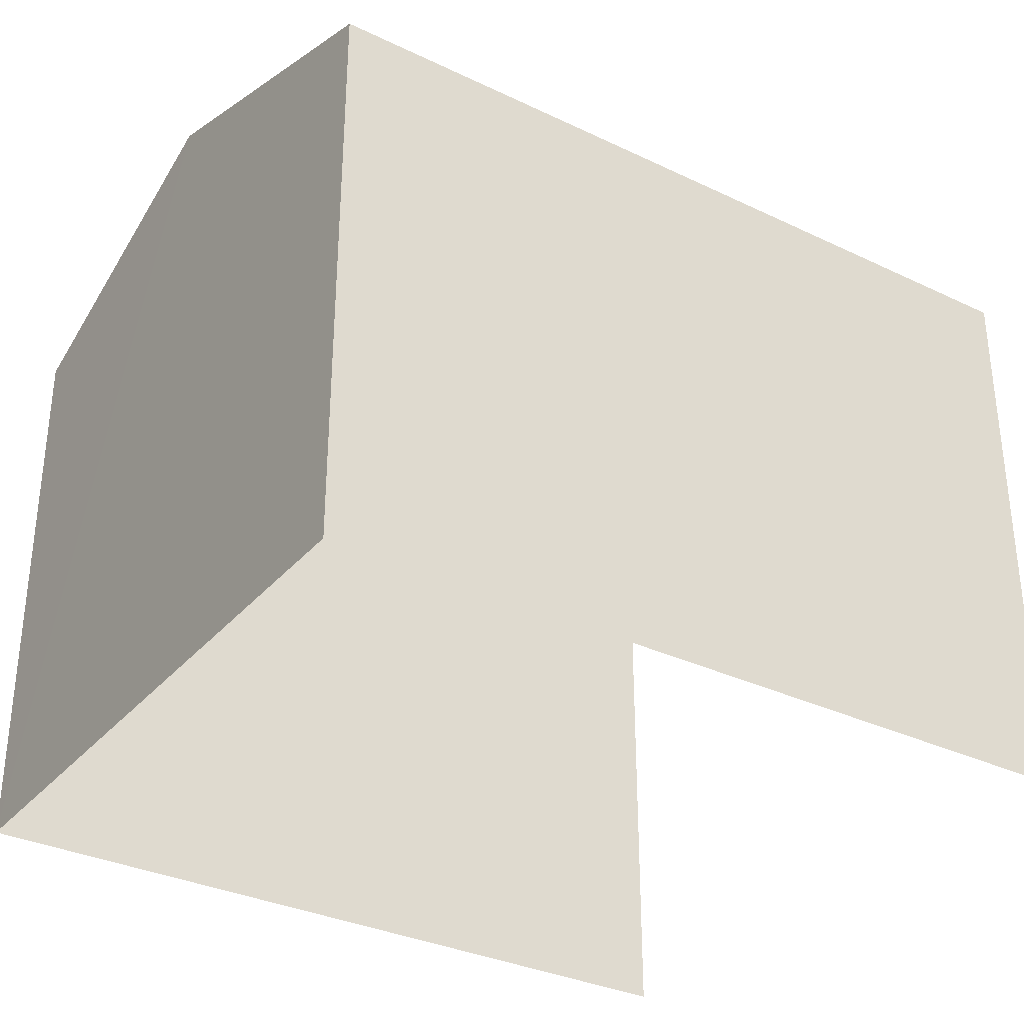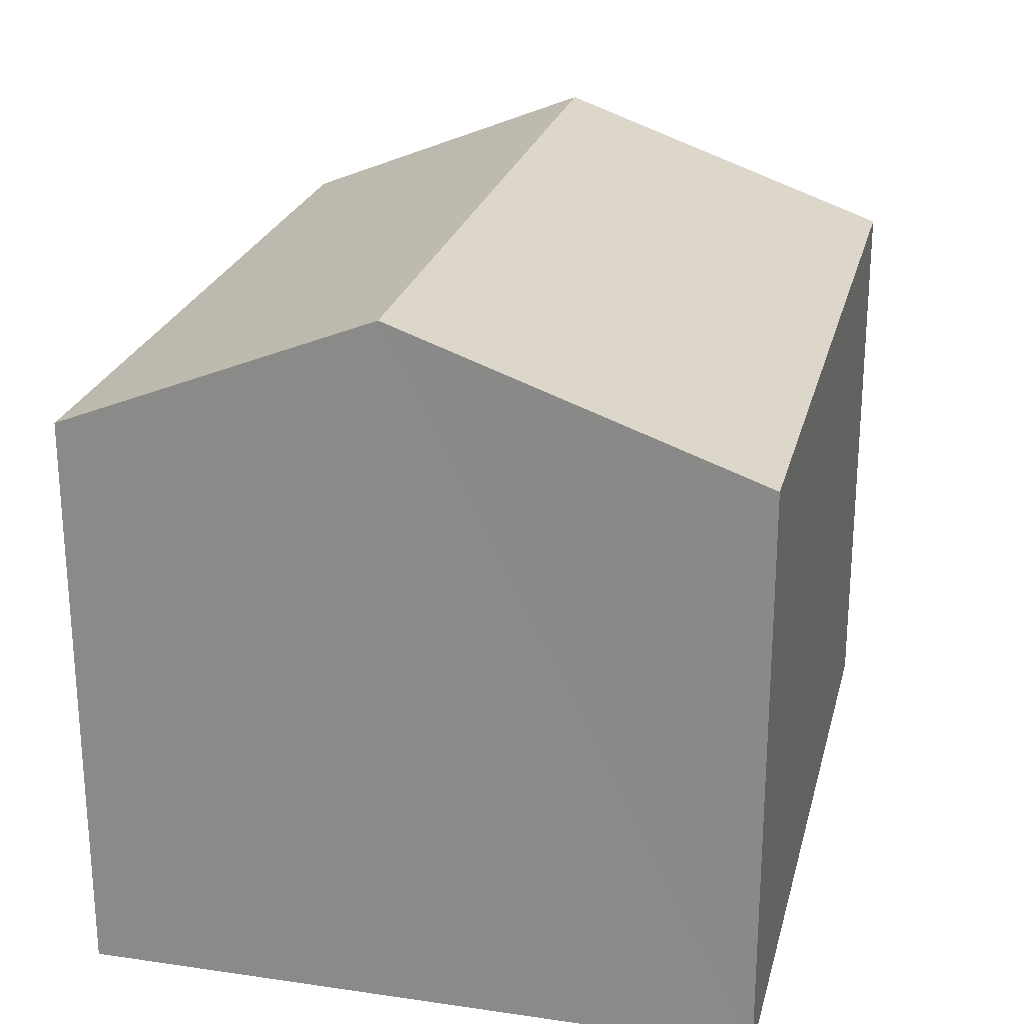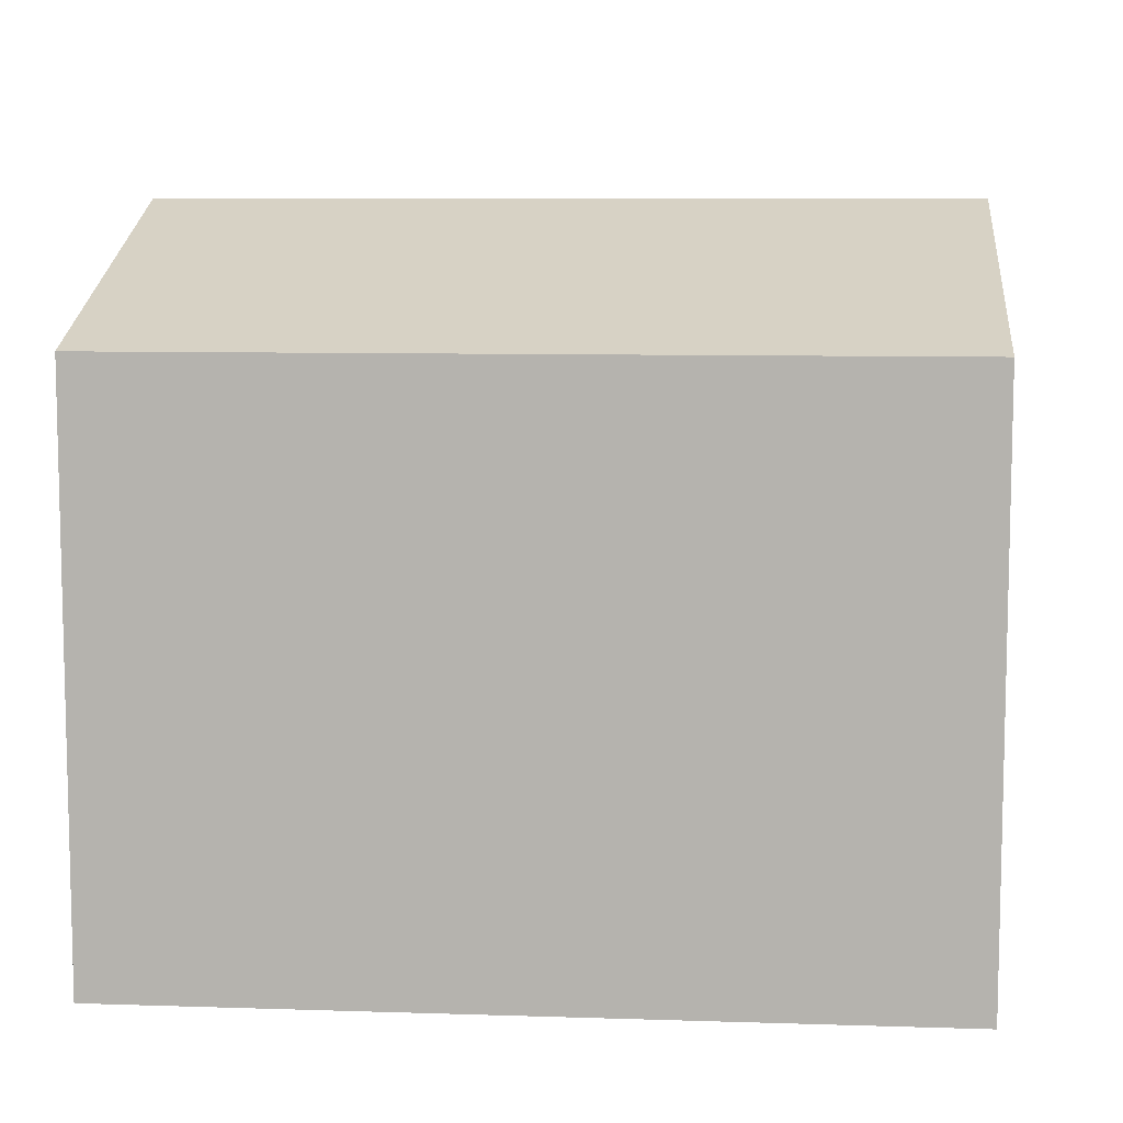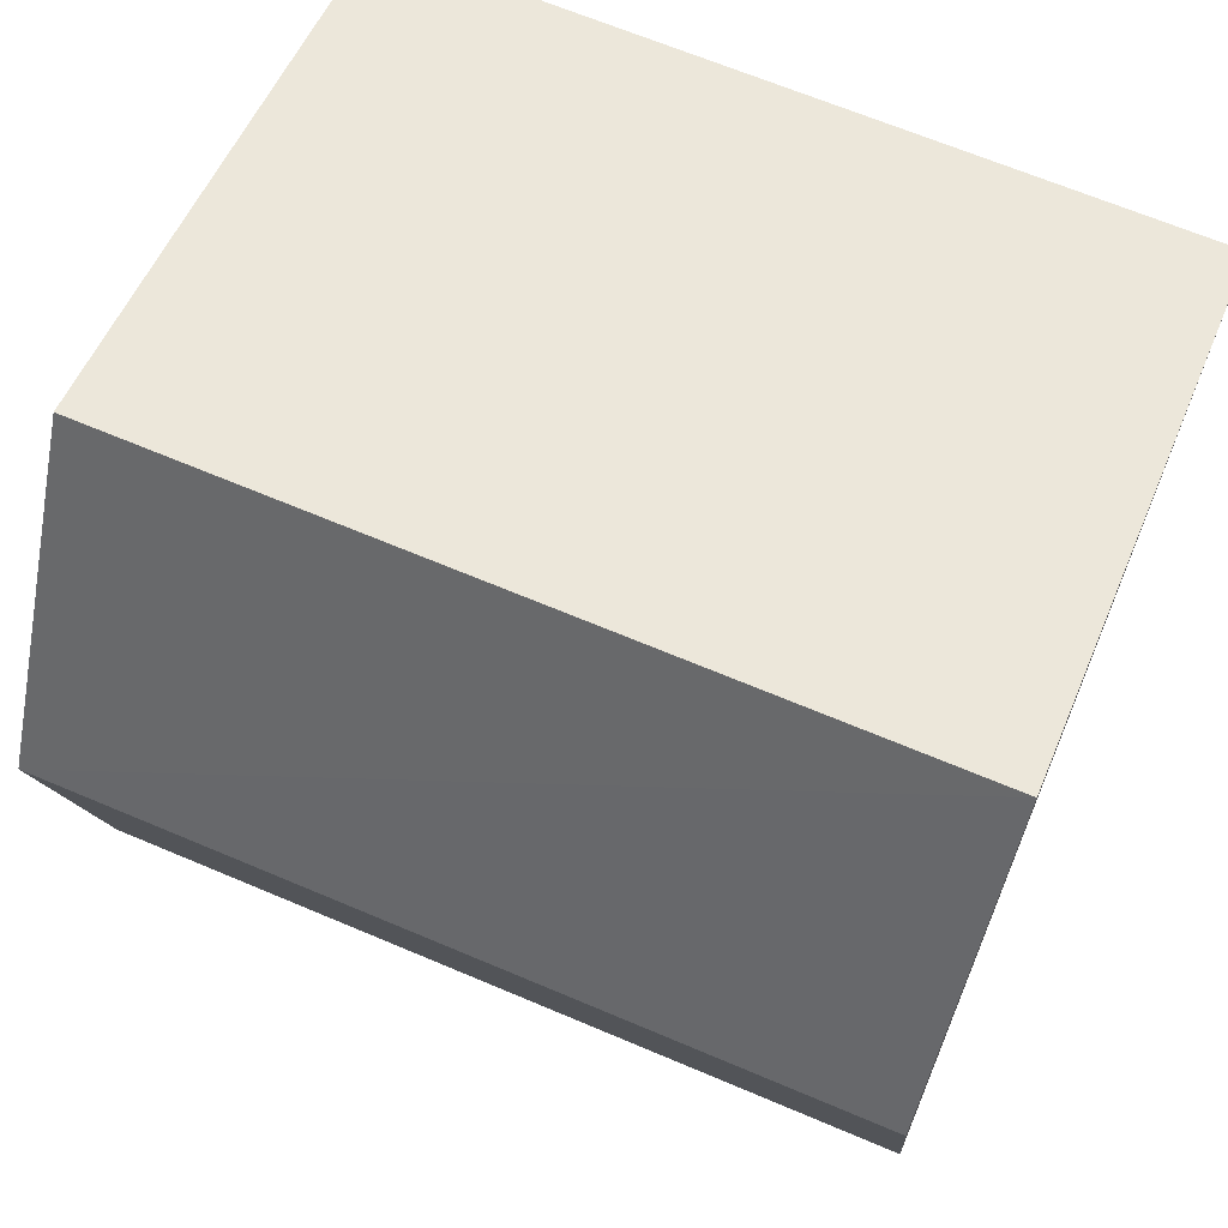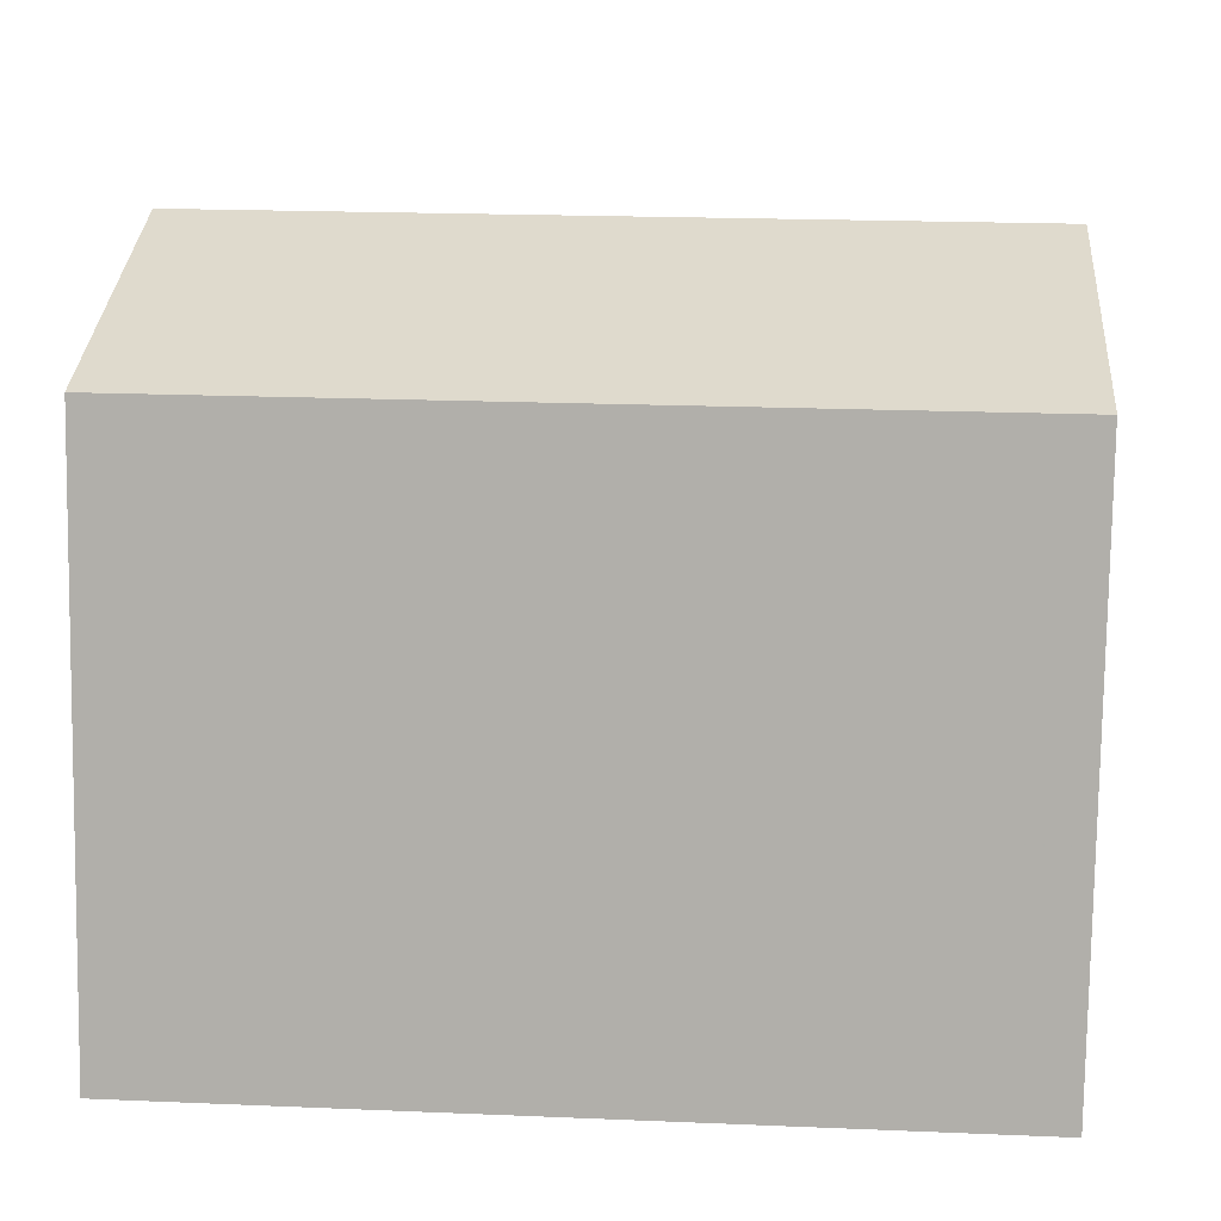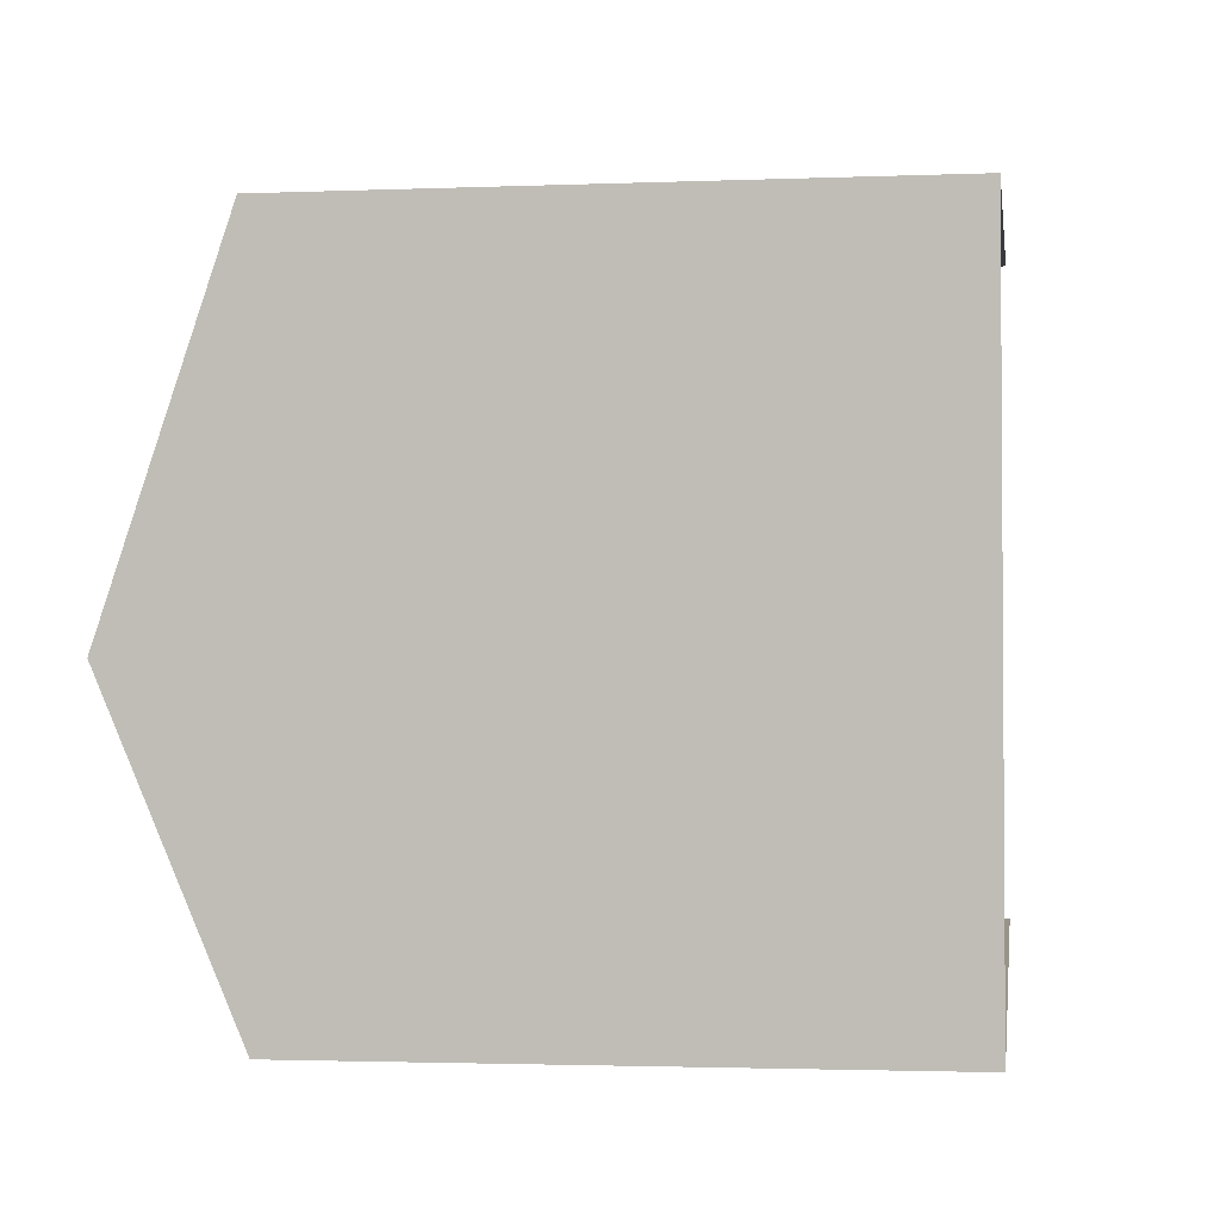
<metadata>
{"format":"obj","ext":"obj","renderer":"f3d","projection":"perspective","resolution":1024,"background":"white","views":[{"elev":-33.0,"azim":142.1,"up":"+Z"},{"elev":23.9,"azim":99.2,"up":"+Z"},{"elev":8.6,"azim":-179.3,"up":"+Z"},{"elev":55.0,"azim":22.7,"up":"+Y"},{"elev":-78.9,"azim":-0.7,"up":"+Y"},{"elev":-2.4,"azim":98.2,"up":"+Y"}]}
</metadata>
<code>
v -3.733e+05 -1.034e+05 29.32
v -3.734e+05 -1.034e+05 29.32
v -3.733e+05 -1.034e+05 29.32
v -3.734e+05 -1.034e+05 29.32
v -3.733e+05 -1.034e+05 36.57
v -3.734e+05 -1.034e+05 36.57
v -3.734e+05 -1.034e+05 38.14
v -3.733e+05 -1.034e+05 38.14
v -3.733e+05 -1.034e+05 36.57
v -3.734e+05 -1.034e+05 36.57
f 1 2 3
f 1 4 2
f 6 2 7
f 2 4 7
f 4 10 7
f 5 6 7
f 8 5 7
f 7 9 8
f 7 10 9
f 9 1 8
f 1 3 8
f 3 5 8
f 6 3 2
f 6 5 3
f 10 4 1
f 9 10 1

</code>
